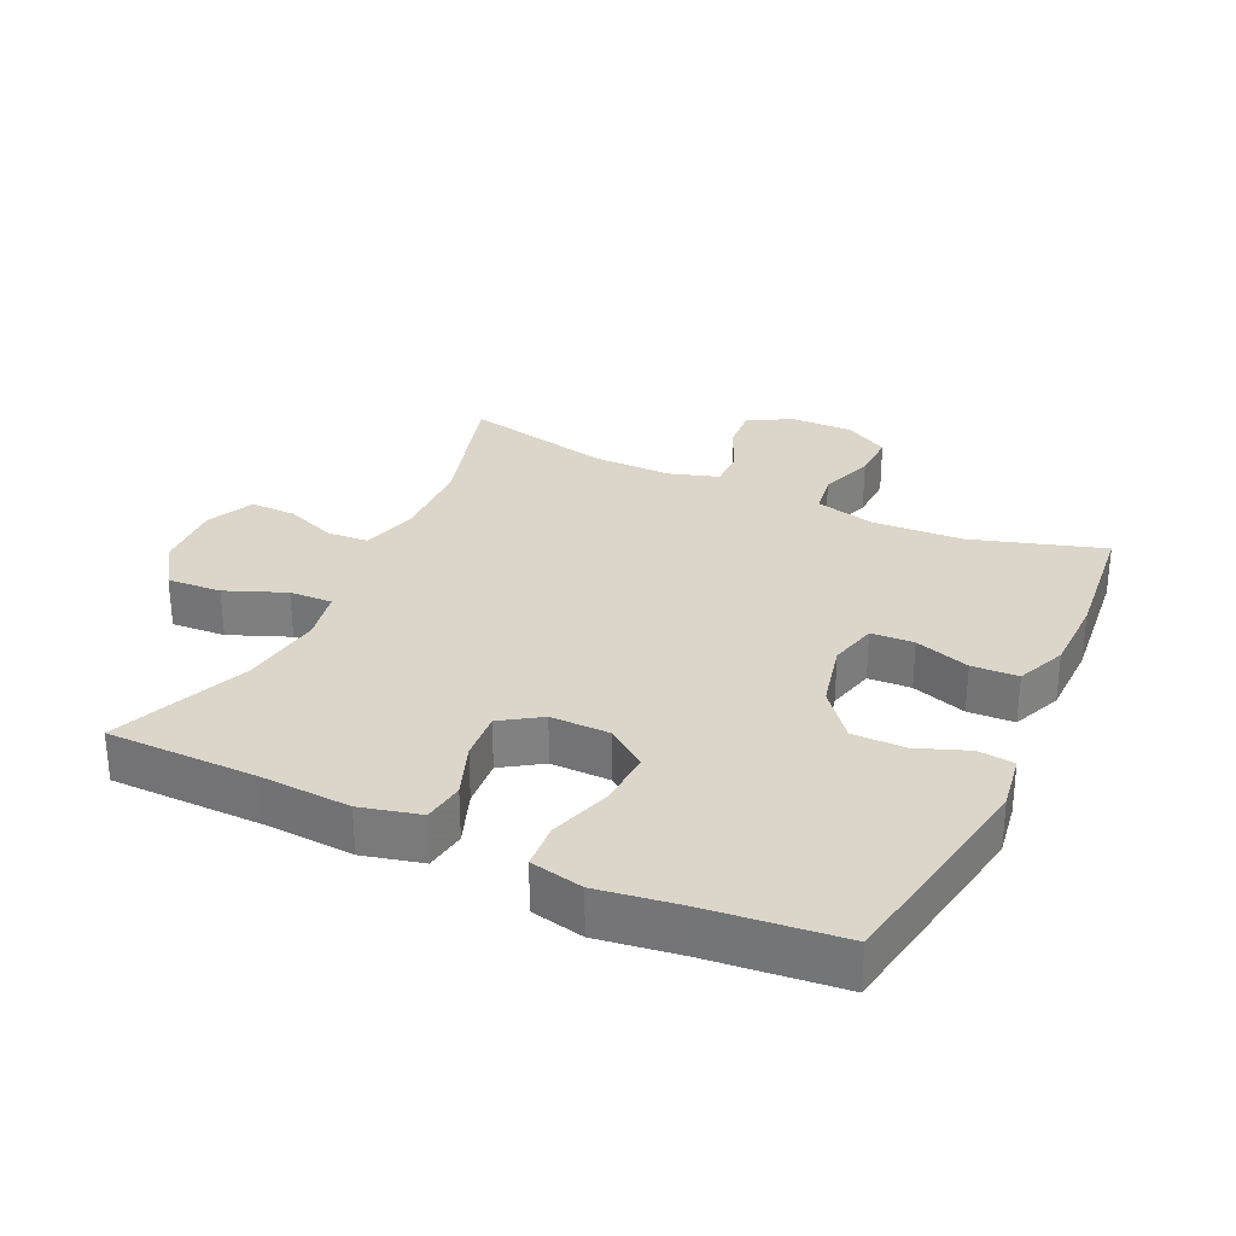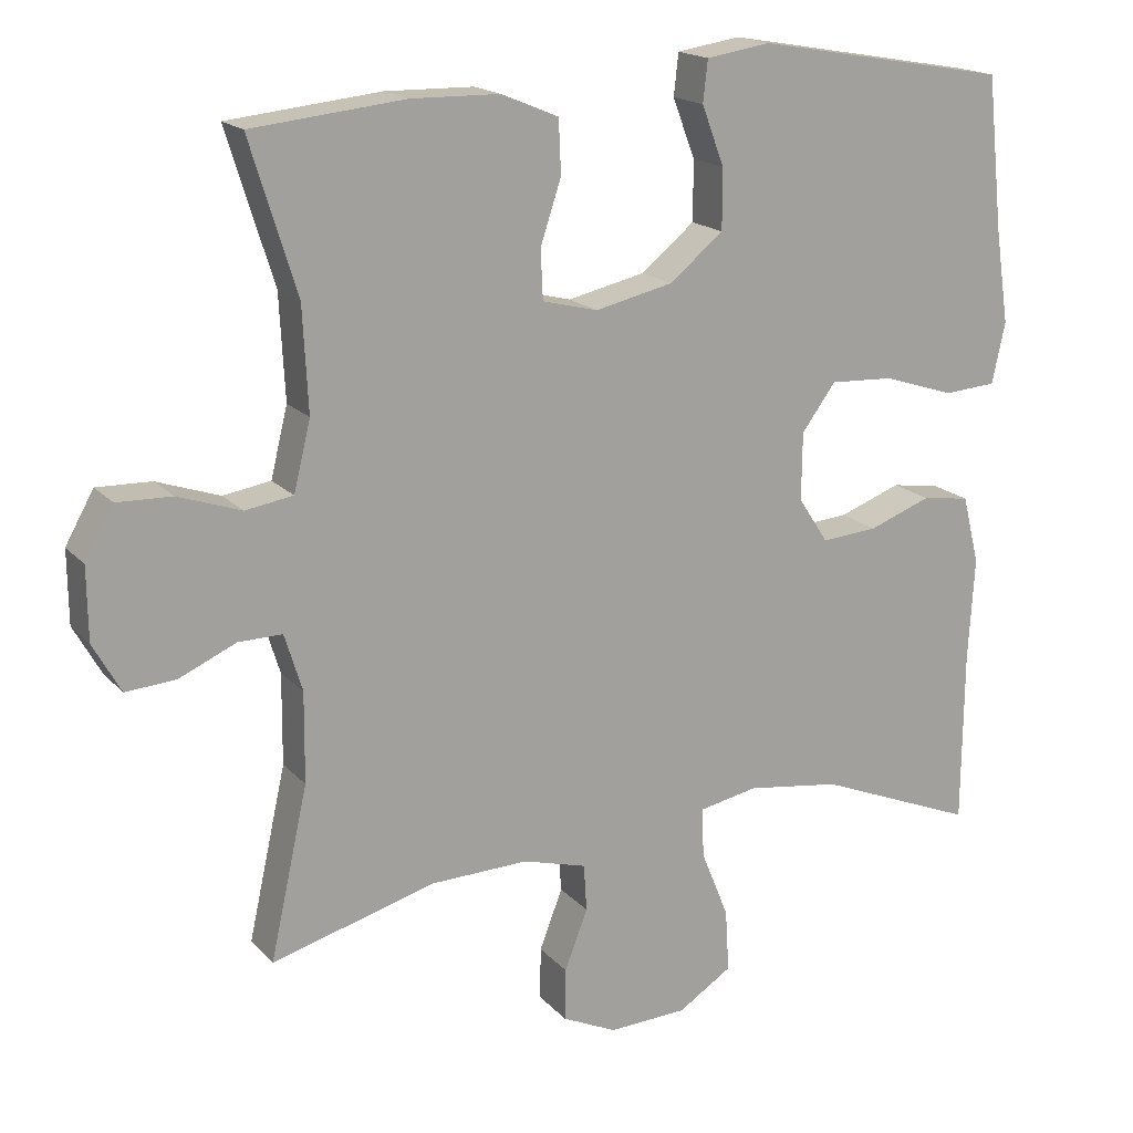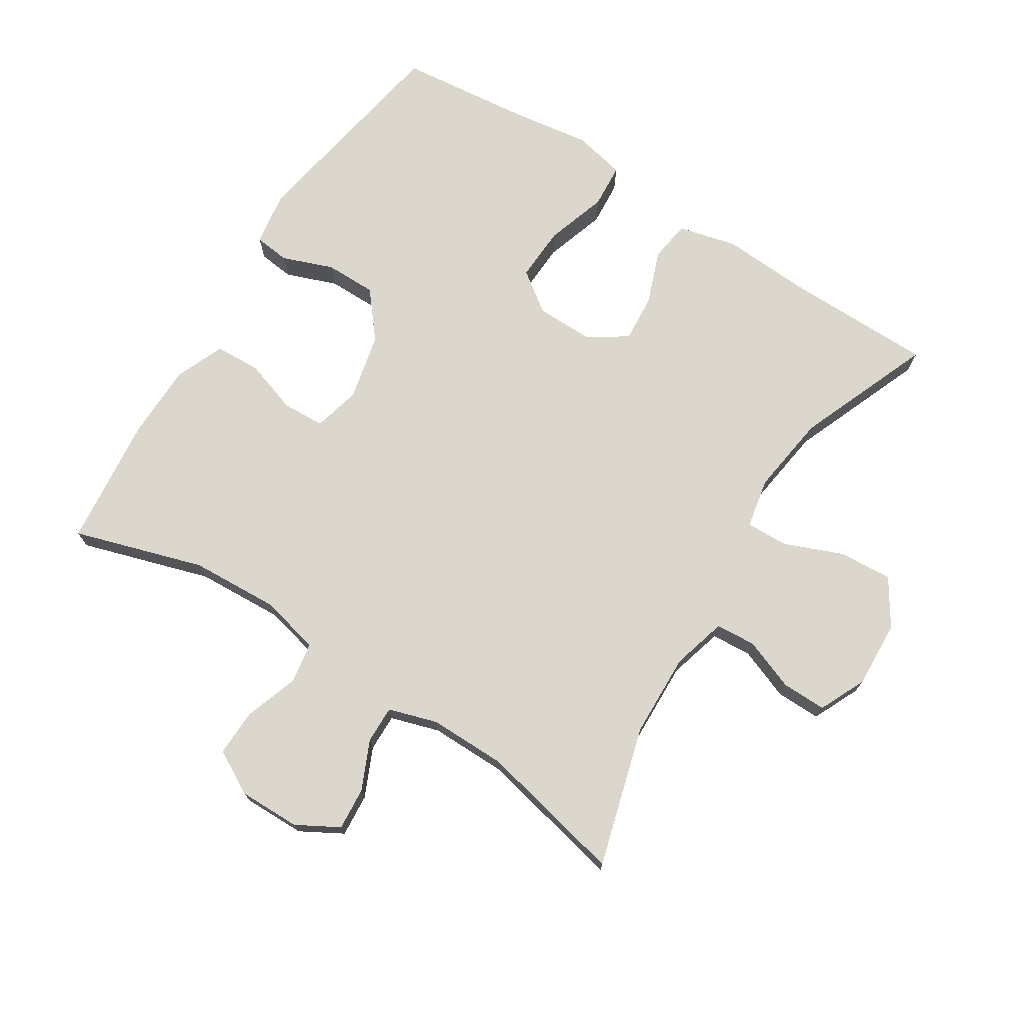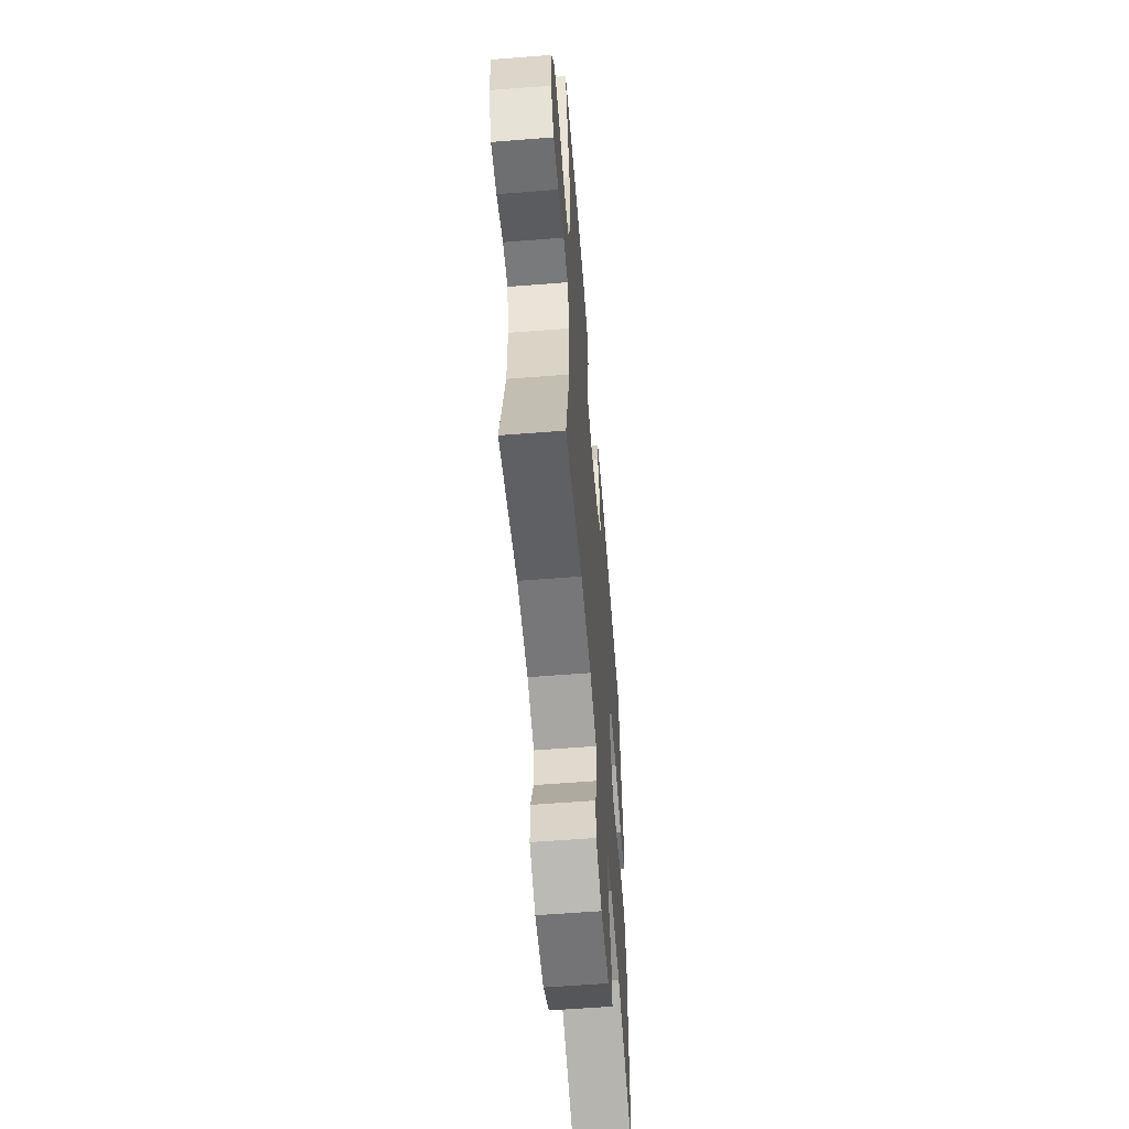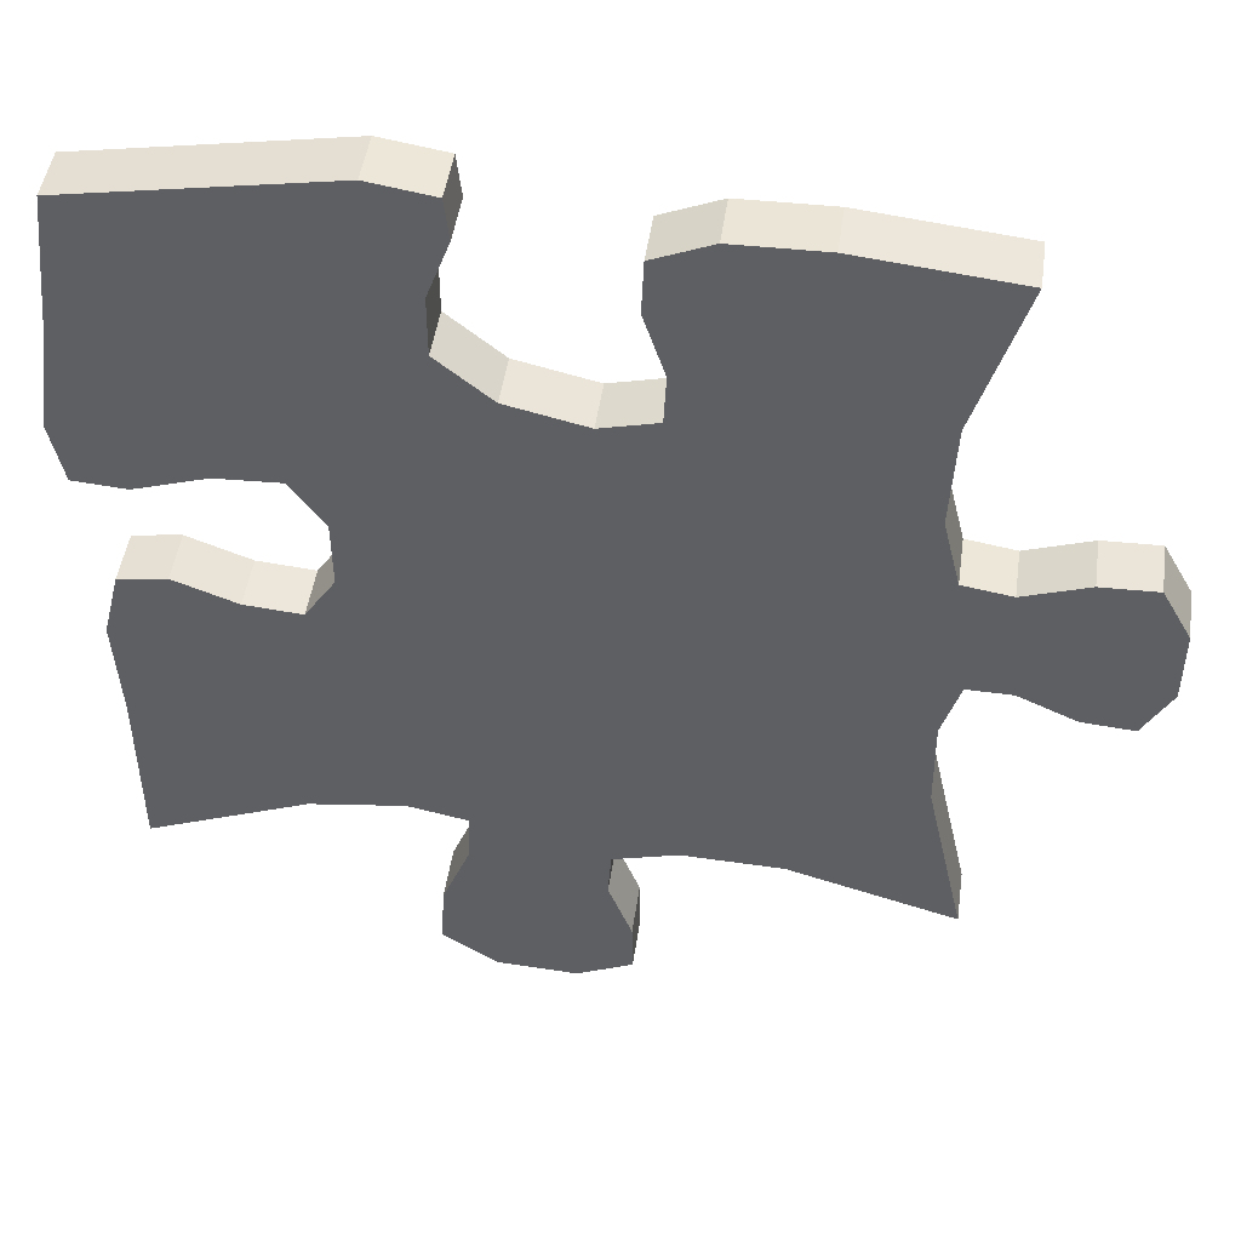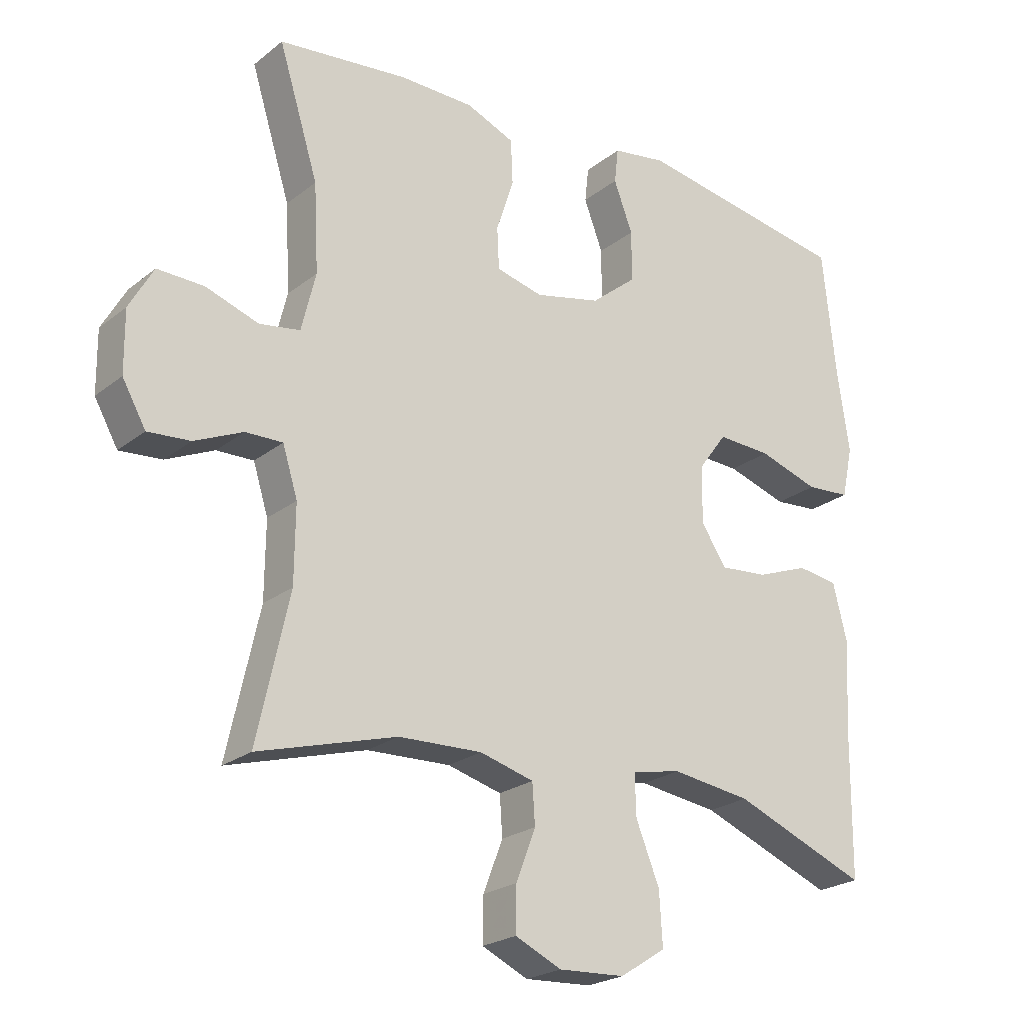
<metadata>
{"format":"obj","ext":"obj","renderer":"f3d","projection":"perspective","resolution":1024,"background":"white","views":[{"elev":29.9,"azim":-64.9,"up":"+Y"},{"elev":17.4,"azim":152.4,"up":"+Z"},{"elev":73.1,"azim":122.3,"up":"+Y"},{"elev":-59.0,"azim":94.6,"up":"+Z"},{"elev":47.0,"azim":8.1,"up":"+Z"},{"elev":-22.9,"azim":142.8,"up":"+Z"}]}
</metadata>
<code>
v 0.5 0.07 -0.5
v 0.288 0.07 -0.44
v 0.16 0.07 -0.436
v 0.077 0.07 -0.459
v 0.073 0.07 -0.52
v 0.103 0.07 -0.598
v 0.104 0.07 -0.666
v 0.033 0.07 -0.699
v -0.069 0.07 -0.694
v -0.139 0.07 -0.649
v -0.134 0.07 -0.568
v -0.098 0.07 -0.479
v -0.096 0.07 -0.415
v -0.172 0.07 -0.4
v -0.294 0.07 -0.417
v -0.5 0.07 -0.5
v -0.502 0.07 -0.274
v -0.51 0.07 -0.14
v -0.488 0.07 -0.051
v -0.426 0.07 -0.042
v -0.345 0.07 -0.072
v -0.272 0.07 -0.078
v -0.233 0.07 -0.019
v -0.234 0.07 0.069
v -0.278 0.07 0.129
v -0.361 0.07 0.125
v -0.454 0.07 0.095
v -0.522 0.07 0.1
v -0.539 0.07 0.179
v -0.521 0.07 0.301
v -0.5 0.07 0.5
v -0.17 0.07 0.557
v -0.087 0.07 0.544
v -0.081 0.07 0.49
v -0.11 0.07 0.413
v -0.11 0.07 0.335
v -0.04 0.07 0.278
v 0.061 0.07 0.255
v 0.133 0.07 0.273
v 0.136 0.07 0.337
v 0.109 0.07 0.419
v 0.112 0.07 0.488
v 0.186 0.07 0.519
v 0.301 0.07 0.521
v 0.5 0.07 0.5
v 0.439 0.07 0.303
v 0.432 0.07 0.168
v 0.454 0.07 0.078
v 0.516 0.07 0.068
v 0.598 0.07 0.096
v 0.669 0.07 0.098
v 0.706 0.07 0.032
v 0.705 0.07 -0.062
v 0.669 0.07 -0.126
v 0.604 0.07 -0.121
v 0.53 0.07 -0.088
v 0.473 0.07 -0.087
v 0.45 0.07 -0.161
v 0.451 0.07 -0.278
v 0.5 0 -0.5
v 0.288 0 -0.44
v 0.16 0 -0.436
v 0.077 0 -0.459
v 0.073 0 -0.52
v 0.103 0 -0.598
v 0.104 0 -0.666
v 0.033 0 -0.699
v -0.069 0 -0.694
v -0.139 0 -0.649
v -0.134 0 -0.568
v -0.098 0 -0.479
v -0.096 0 -0.415
v -0.172 0 -0.4
v -0.294 0 -0.417
v -0.5 0 -0.5
v -0.502 0 -0.274
v -0.51 0 -0.14
v -0.488 0 -0.051
v -0.426 0 -0.042
v -0.345 0 -0.072
v -0.272 0 -0.078
v -0.233 0 -0.019
v -0.234 0 0.069
v -0.278 0 0.129
v -0.361 0 0.125
v -0.454 0 0.095
v -0.522 0 0.1
v -0.539 0 0.179
v -0.521 0 0.301
v -0.5 0 0.5
v -0.17 0 0.557
v -0.087 0 0.544
v -0.081 0 0.49
v -0.11 0 0.413
v -0.11 0 0.335
v -0.04 0 0.278
v 0.061 0 0.255
v 0.133 0 0.273
v 0.136 0 0.337
v 0.109 0 0.419
v 0.112 0 0.488
v 0.186 0 0.519
v 0.301 0 0.521
v 0.5 0 0.5
v 0.439 0 0.303
v 0.432 0 0.168
v 0.454 0 0.078
v 0.516 0 0.068
v 0.598 0 0.096
v 0.669 0 0.098
v 0.706 0 0.032
v 0.705 0 -0.062
v 0.669 0 -0.126
v 0.604 0 -0.121
v 0.53 0 -0.088
v 0.473 0 -0.087
v 0.45 0 -0.161
v 0.451 0 -0.278
f 53 54 55 56
f 53 56 57
f 52 53 57
f 49 50 51 52
f 48 49 52 57
f 47 48 57 58
f 43 44 45 46
f 43 46 47
f 40 41 42 43
f 39 40 43 47
f 38 39 47 58
f 32 33 34 35
f 30 31 32 35
f 30 35 36
f 29 30 36 37
f 26 27 28 29
f 25 26 29 37
f 18 19 20 21
f 17 18 21 22
f 15 16 17 22
f 14 15 22 23
f 9 10 11 12
f 9 12 13
f 8 9 13
f 5 6 7 8
f 4 5 8 13
f 3 4 13
f 2 3 13 14
f 59 1 2
f 24 25 37 38
f 24 38 58 59
f 23 24 59
f 2 14 23 59
f 115 114 113 112
f 116 115 112
f 116 112 111
f 111 110 109 108
f 116 111 108 107
f 117 116 107 106
f 105 104 103 102
f 106 105 102
f 102 101 100 99
f 106 102 99 98
f 117 106 98 97
f 94 93 92 91
f 94 91 90 89
f 95 94 89
f 96 95 89 88
f 88 87 86 85
f 96 88 85 84
f 80 79 78 77
f 81 80 77 76
f 81 76 75 74
f 82 81 74 73
f 71 70 69 68
f 72 71 68
f 72 68 67
f 67 66 65 64
f 72 67 64 63
f 72 63 62
f 73 72 62 61
f 61 60 118
f 97 96 84 83
f 118 117 97 83
f 118 83 82
f 118 82 73 61
f 1 60 61 2
f 2 61 62 3
f 3 62 63 4
f 4 63 64 5
f 5 64 65 6
f 6 65 66 7
f 7 66 67 8
f 8 67 68 9
f 9 68 69 10
f 10 69 70 11
f 11 70 71 12
f 12 71 72 13
f 13 72 73 14
f 14 73 74 15
f 15 74 75 16
f 16 75 76 17
f 17 76 77 18
f 18 77 78 19
f 19 78 79 20
f 20 79 80 21
f 21 80 81 22
f 22 81 82 23
f 23 82 83 24
f 24 83 84 25
f 25 84 85 26
f 26 85 86 27
f 27 86 87 28
f 28 87 88 29
f 29 88 89 30
f 30 89 90 31
f 31 90 91 32
f 32 91 92 33
f 33 92 93 34
f 34 93 94 35
f 35 94 95 36
f 36 95 96 37
f 37 96 97 38
f 38 97 98 39
f 39 98 99 40
f 40 99 100 41
f 41 100 101 42
f 42 101 102 43
f 43 102 103 44
f 44 103 104 45
f 45 104 105 46
f 46 105 106 47
f 47 106 107 48
f 48 107 108 49
f 49 108 109 50
f 50 109 110 51
f 51 110 111 52
f 52 111 112 53
f 53 112 113 54
f 54 113 114 55
f 55 114 115 56
f 56 115 116 57
f 57 116 117 58
f 58 117 118 59
f 59 118 60 1

</code>
